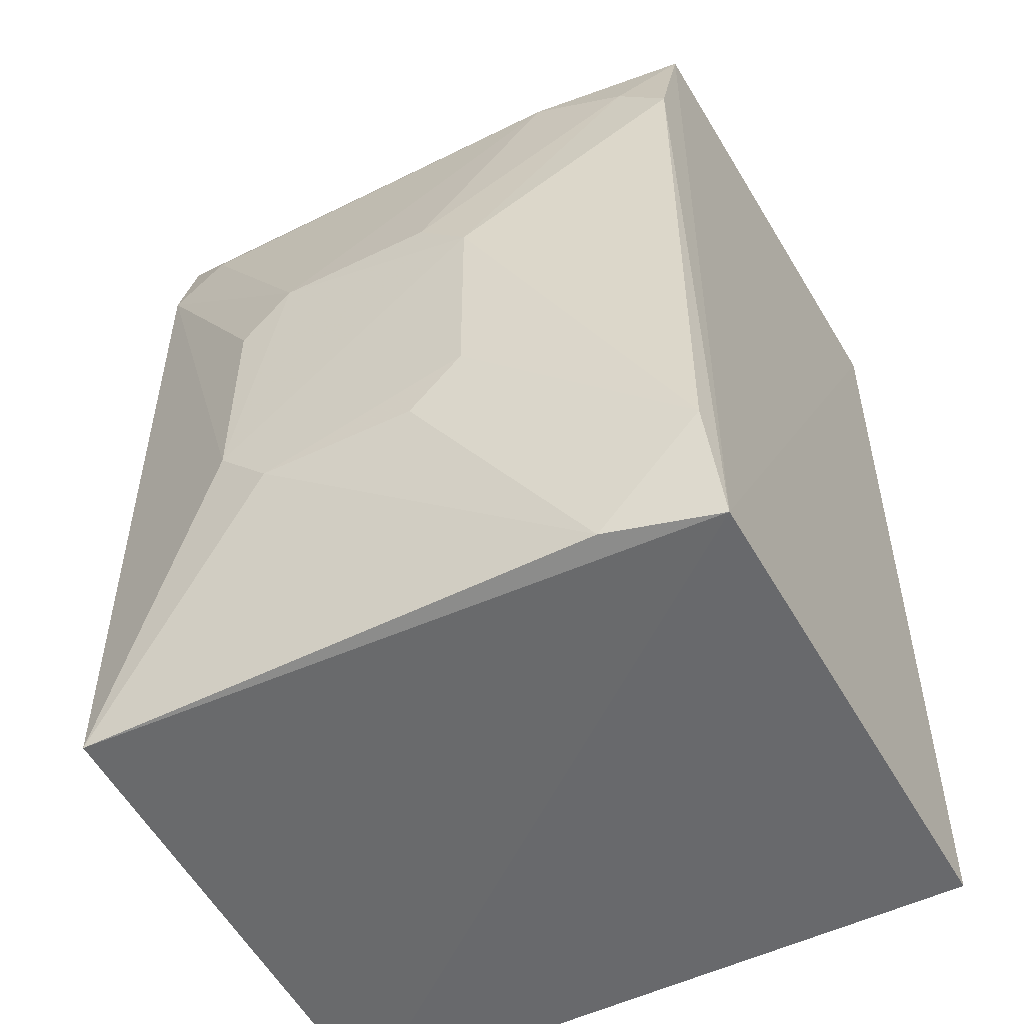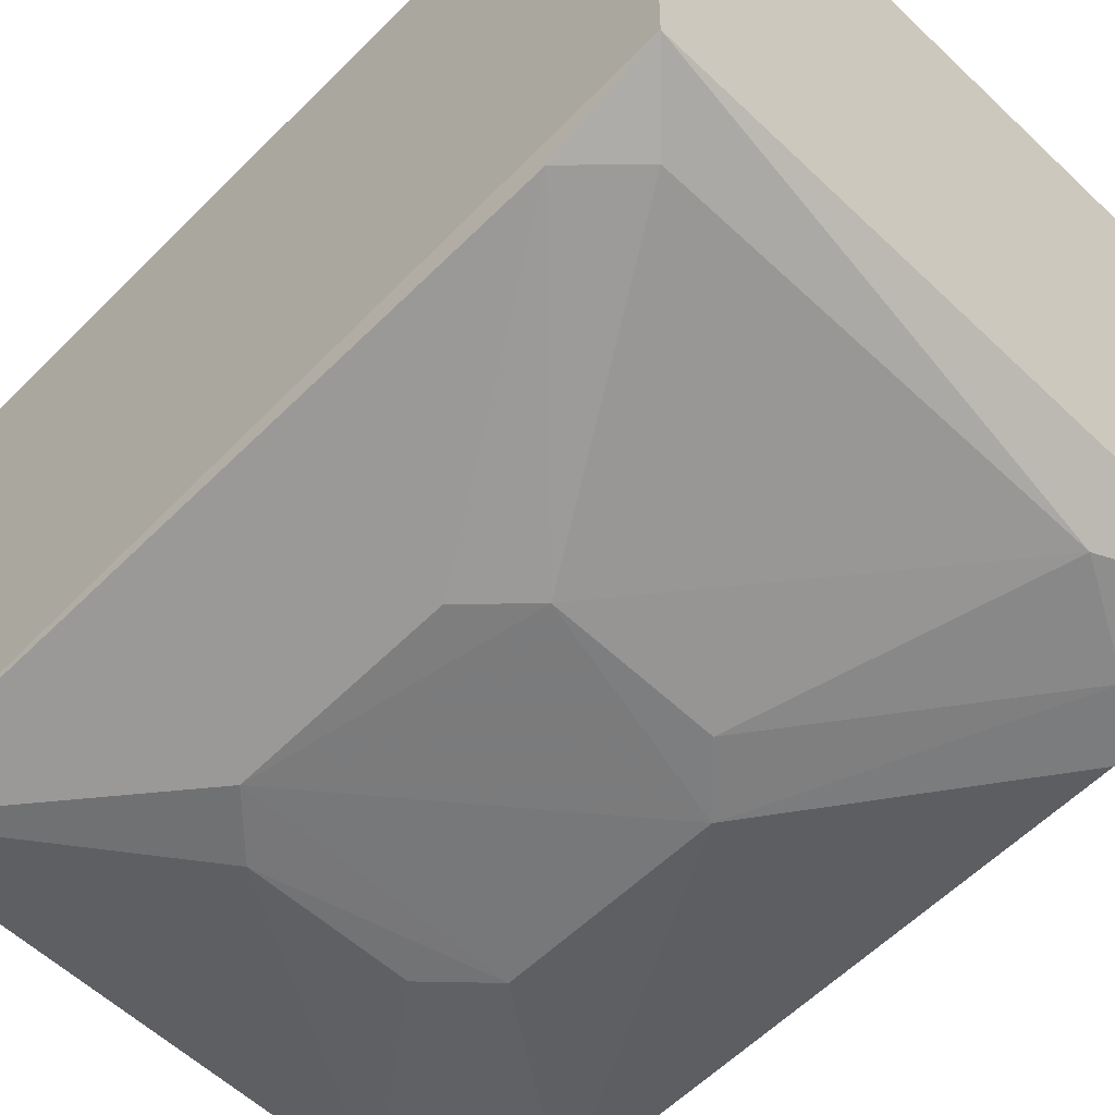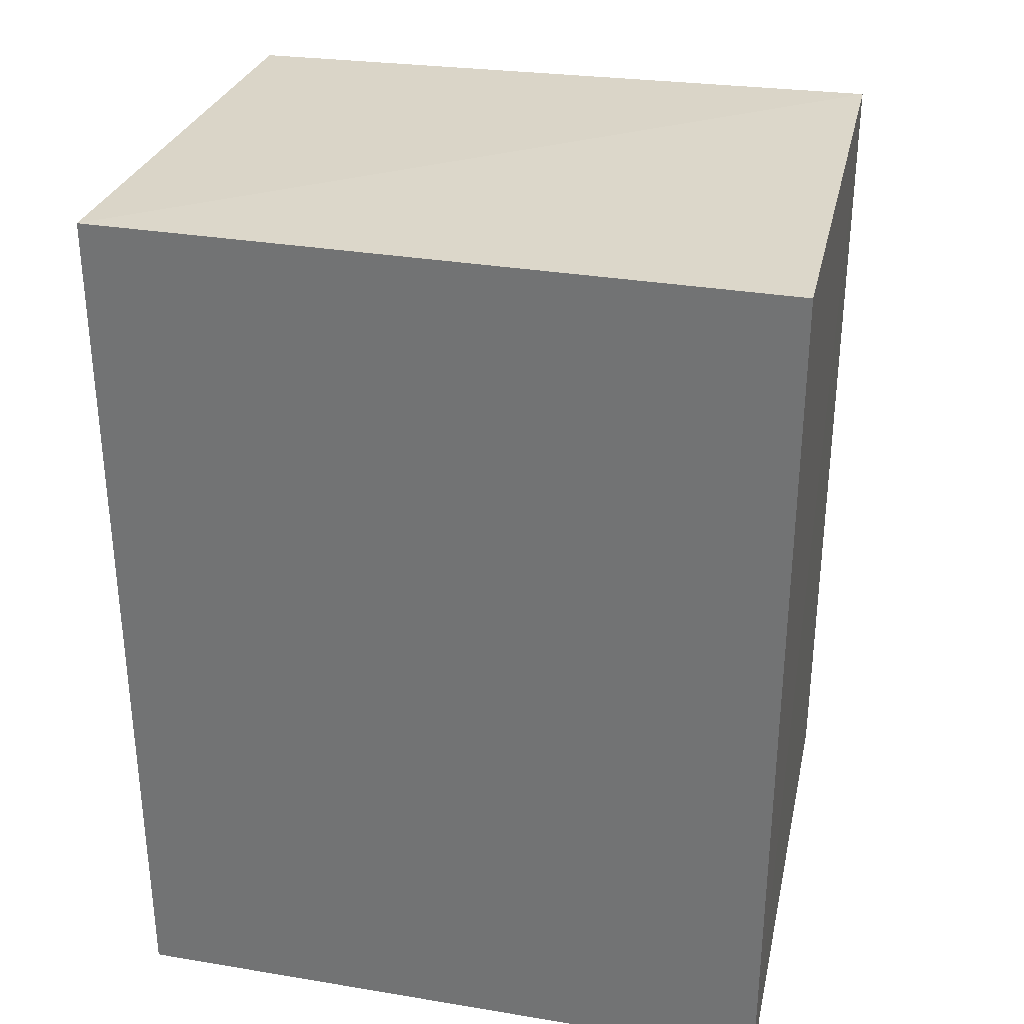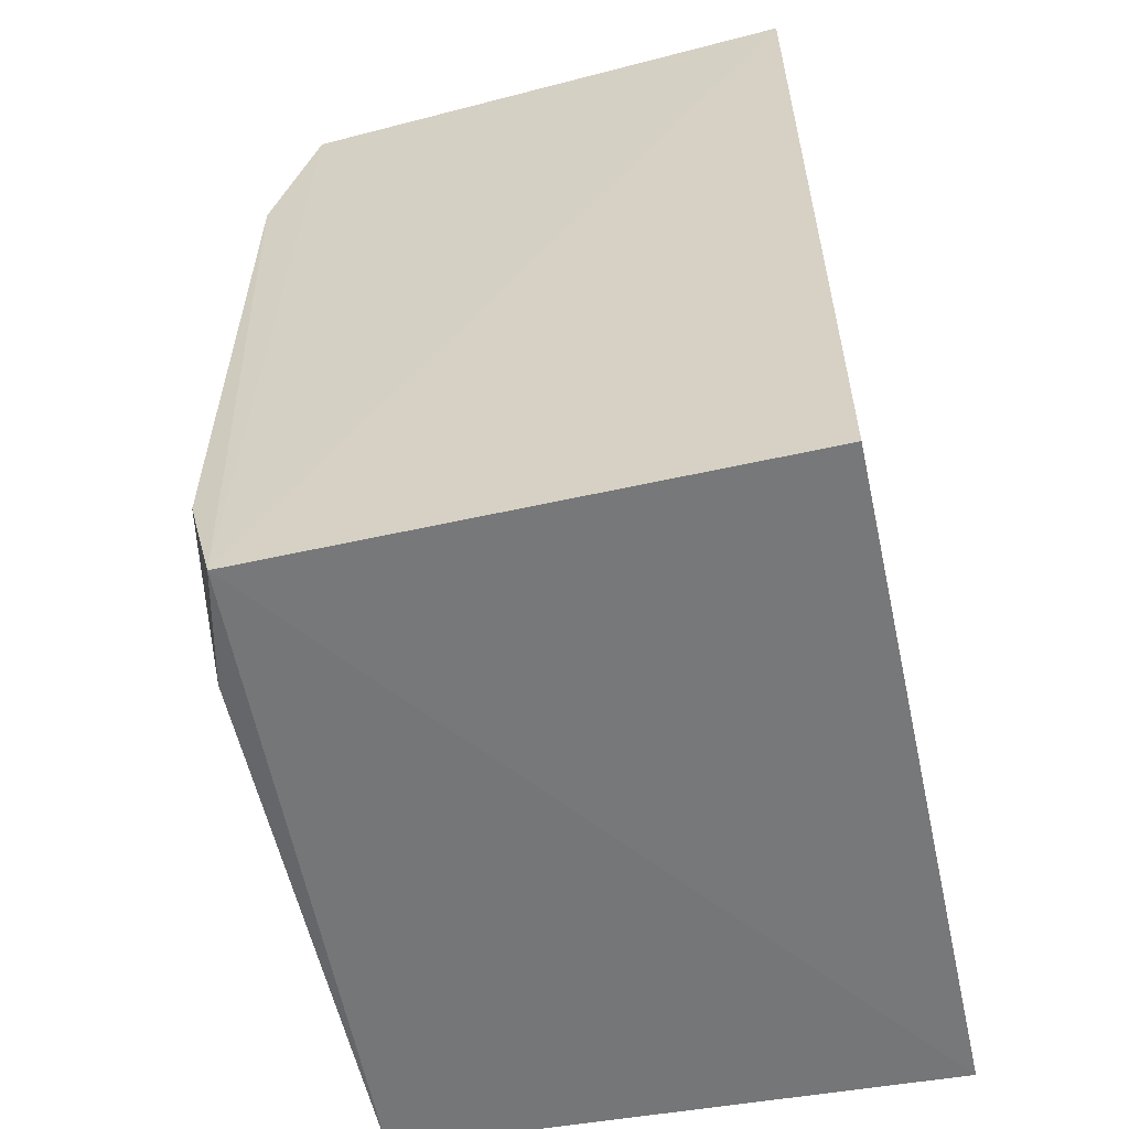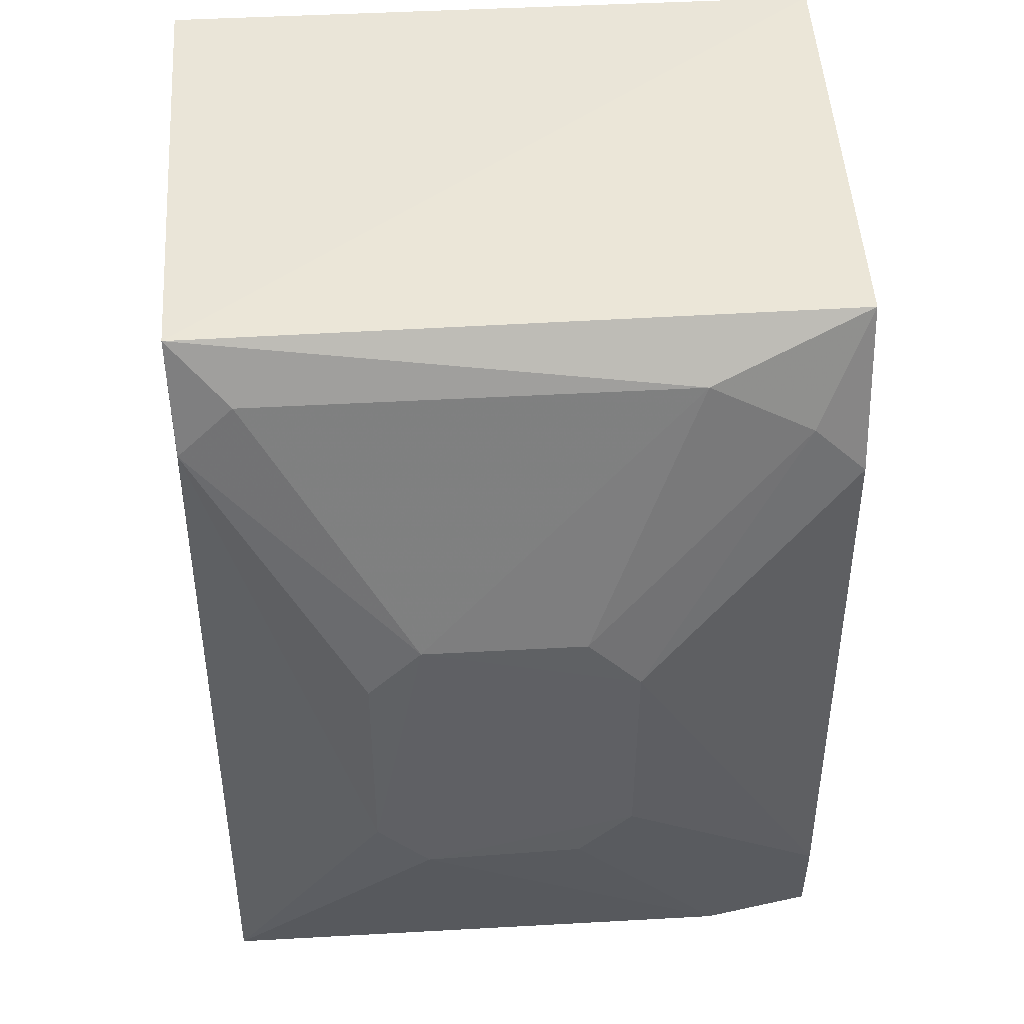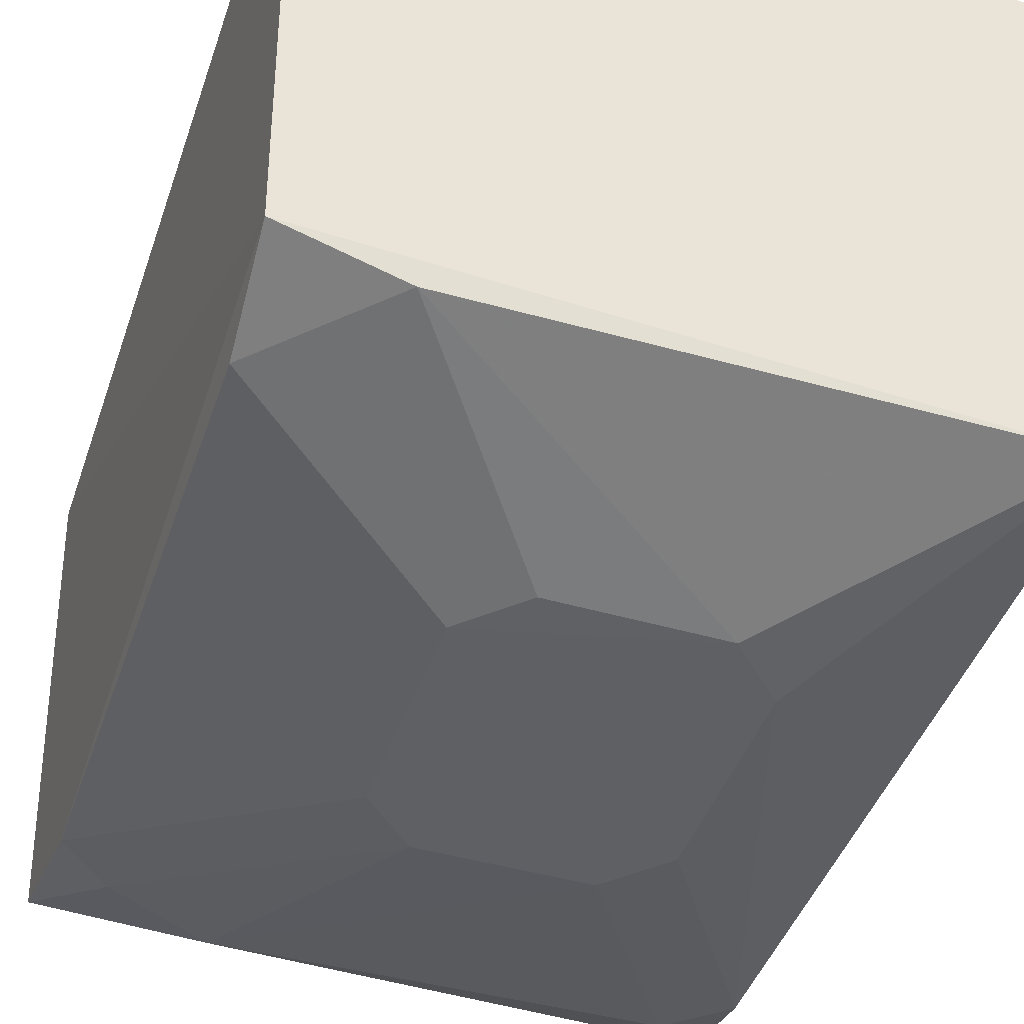
<metadata>
{"format":"obj","ext":"obj","renderer":"f3d","projection":"perspective","resolution":1024,"background":"white","views":[{"elev":-51.8,"azim":28.1,"up":"+Z"},{"elev":-58.1,"azim":-44.2,"up":"+Y"},{"elev":31.9,"azim":-166.8,"up":"+Z"},{"elev":-57.7,"azim":102.5,"up":"+Z"},{"elev":43.6,"azim":-3.9,"up":"+Z"},{"elev":-44.1,"azim":161.6,"up":"+Y"}]}
</metadata>
<code>
v 0.1056 -0.3639 -0.04142
v 0.1075 -0.3565 -0.2322
v 0.1102 -0.215 0.007576
v -0.07162 -0.215 0.007576
v -0.06878 -0.3629 -0.2305
v 0.1102 -0.215 -0.2348
v -0.06947 -0.3554 0.003852
v 0.1062 -0.3516 0.001922
v 0.04802 -0.3799 -0.1575
v -0.07162 -0.215 -0.2348
v 0.06364 -0.3634 -0.01181
v 0.07694 -0.3635 -0.2303
v 0.1058 -0.3645 -0.2009
v -0.02462 -0.38 -0.09944
v 0.09141 -0.3639 -0.0272
v -0.01022 -0.3802 -0.1721
v 0.04828 -0.3805 -0.09971
v -0.0684 -0.3636 -0.02649
v 0.03314 -0.3795 -0.1718
v -0.02461 -0.3805 -0.1577
v 0.03377 -0.3802 -0.08515
v -0.05357 -0.3629 -0.01219
v -0.01027 -0.3803 -0.08492
f 6 3 2
f 6 4 3
f 7 3 4
f 8 1 2
f 8 2 3
f 8 3 7
f 10 4 6
f 10 7 4
f 10 5 7
f 10 6 2
f 10 2 5
f 11 8 7
f 12 5 2
f 13 2 1
f 13 12 2
f 15 1 8
f 15 8 11
f 16 5 12
f 17 13 1
f 17 9 13
f 17 1 15
f 18 7 5
f 19 16 12
f 19 9 16
f 19 13 9
f 19 12 13
f 20 5 16
f 20 18 5
f 20 14 18
f 20 16 9
f 20 9 17
f 21 17 15
f 21 15 11
f 22 11 7
f 22 7 18
f 23 20 17
f 23 14 20
f 23 17 21
f 23 21 11
f 23 11 22
f 23 22 18
f 23 18 14

</code>
